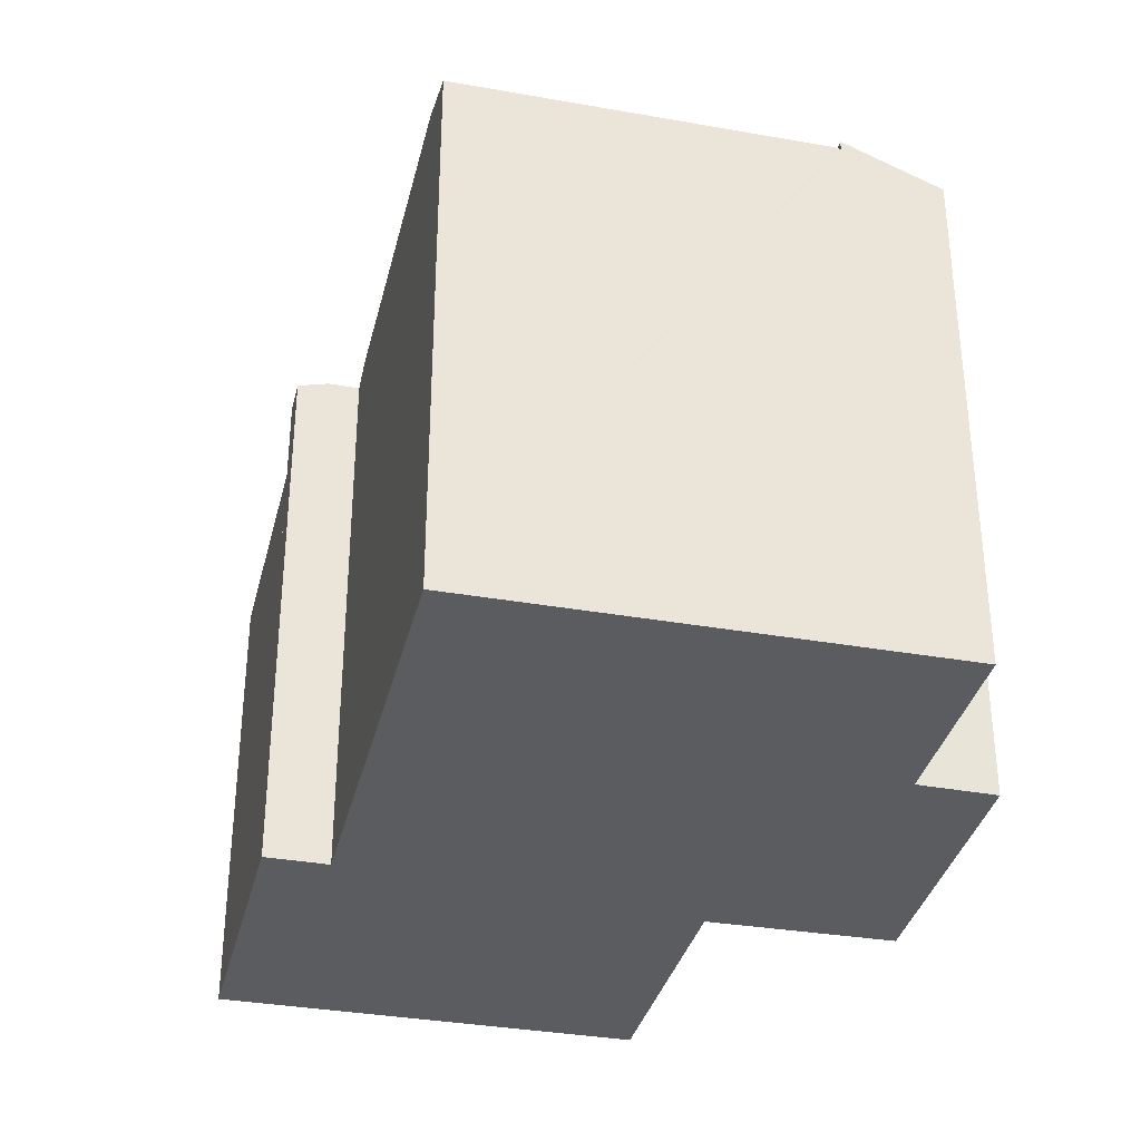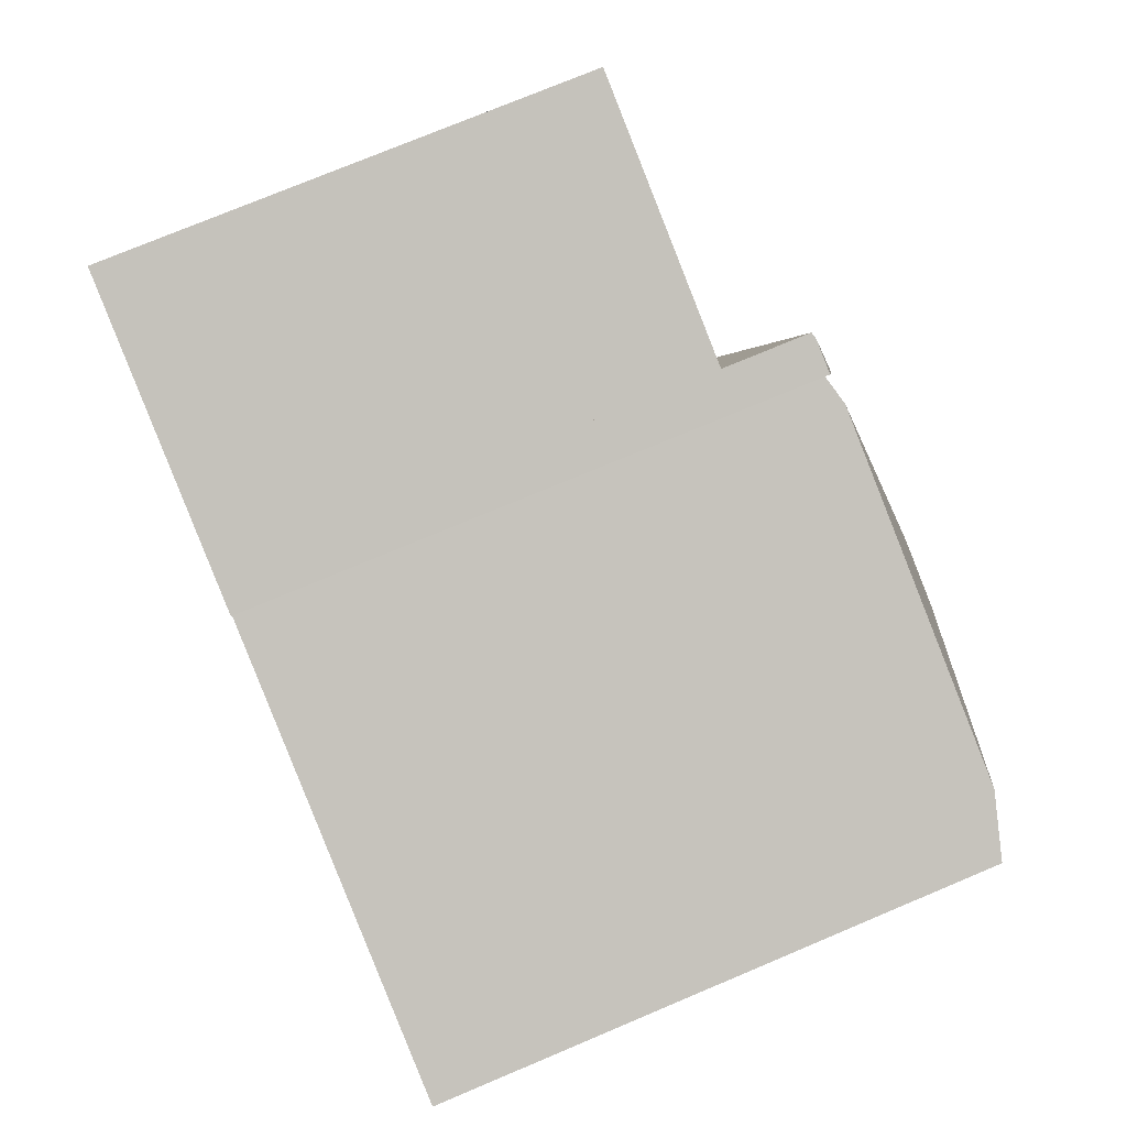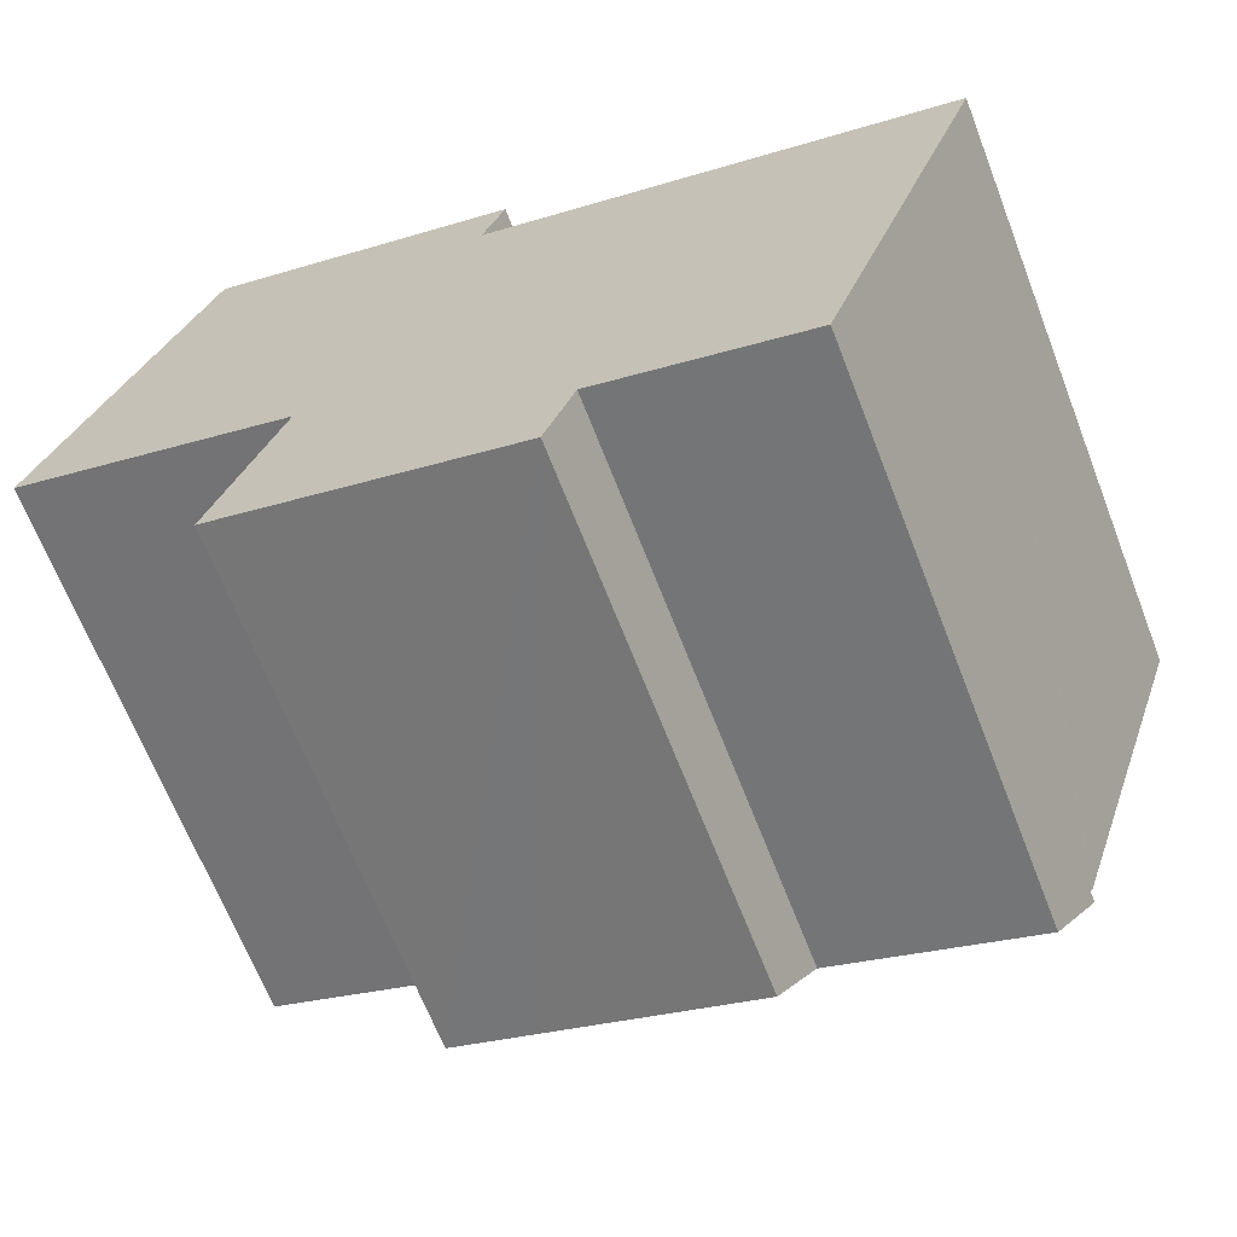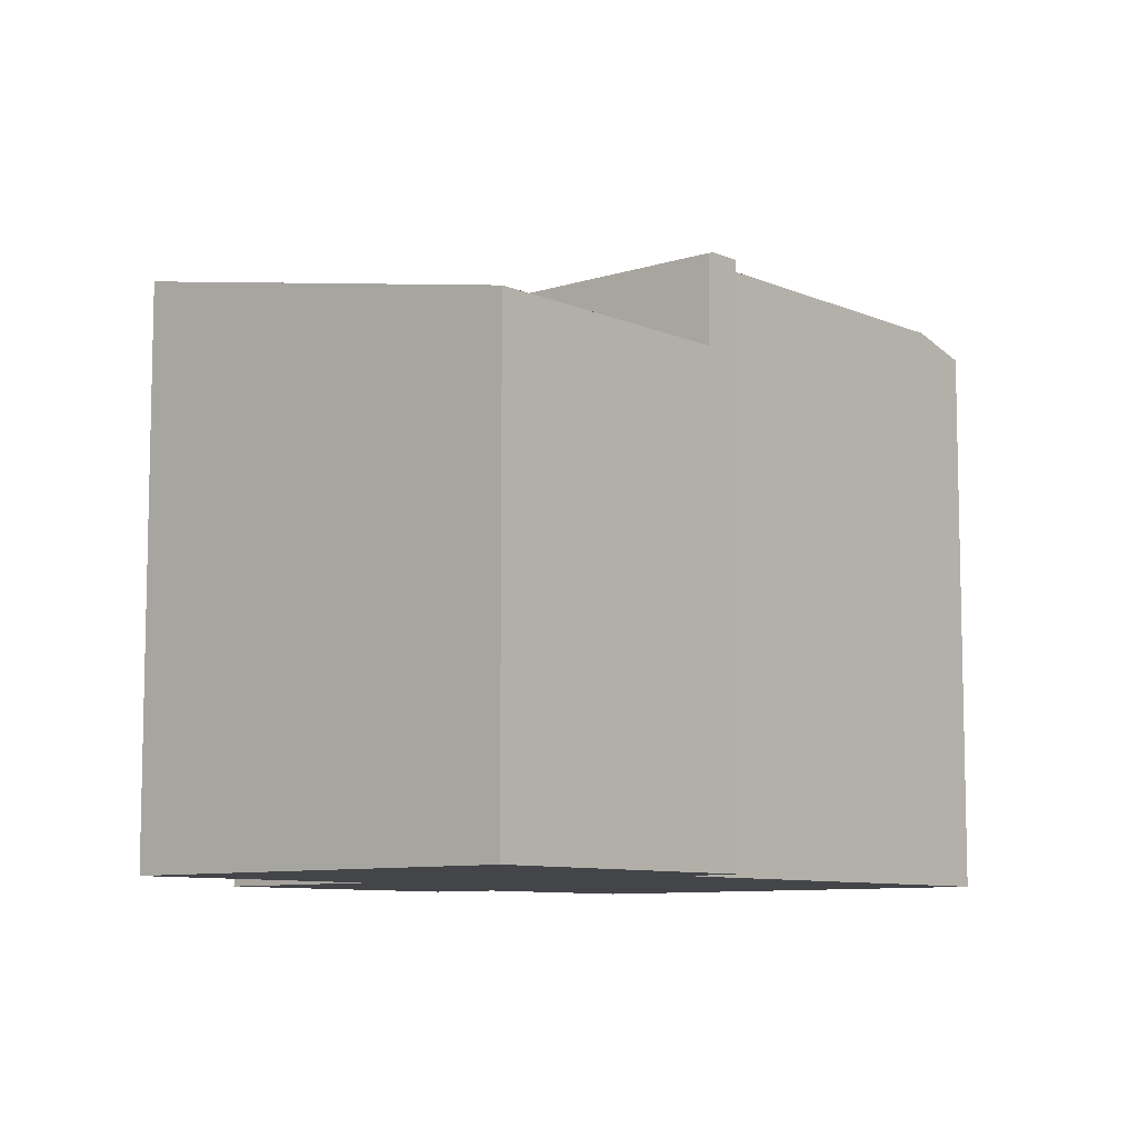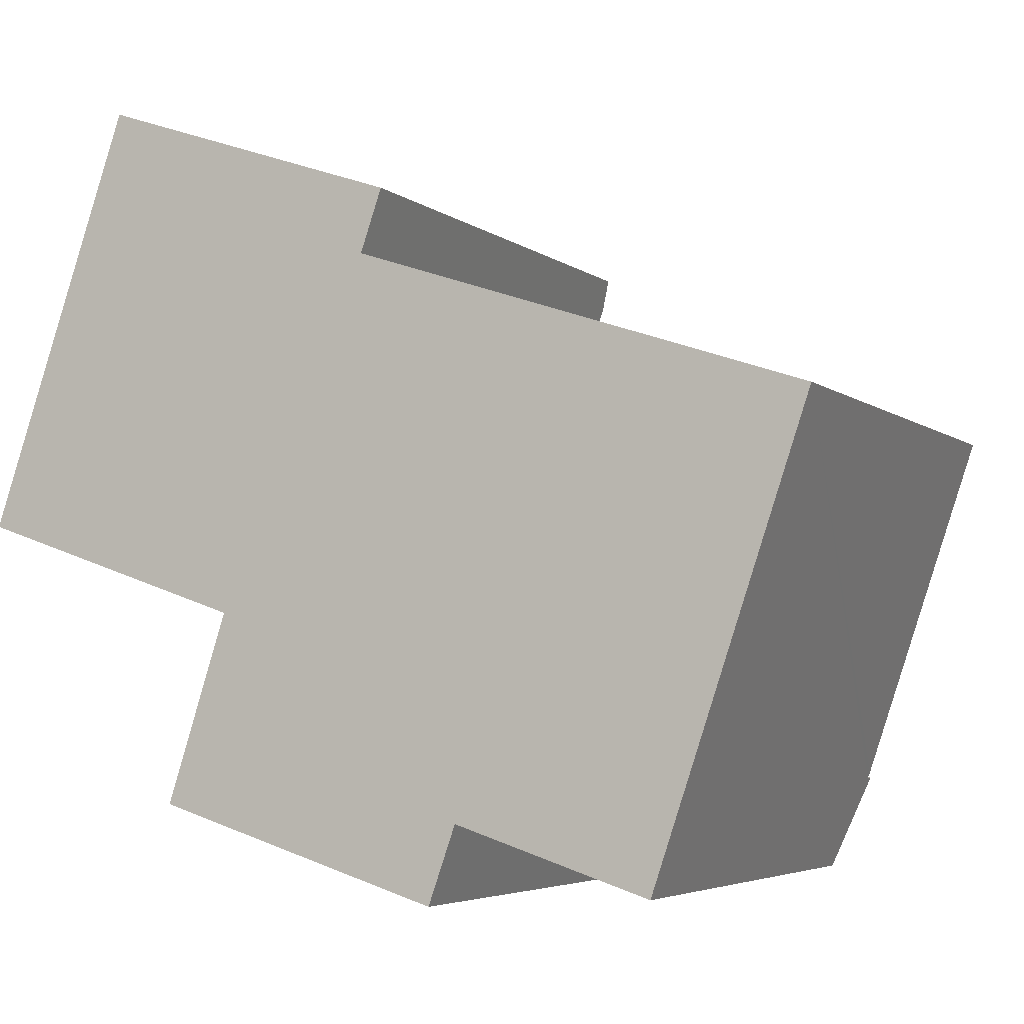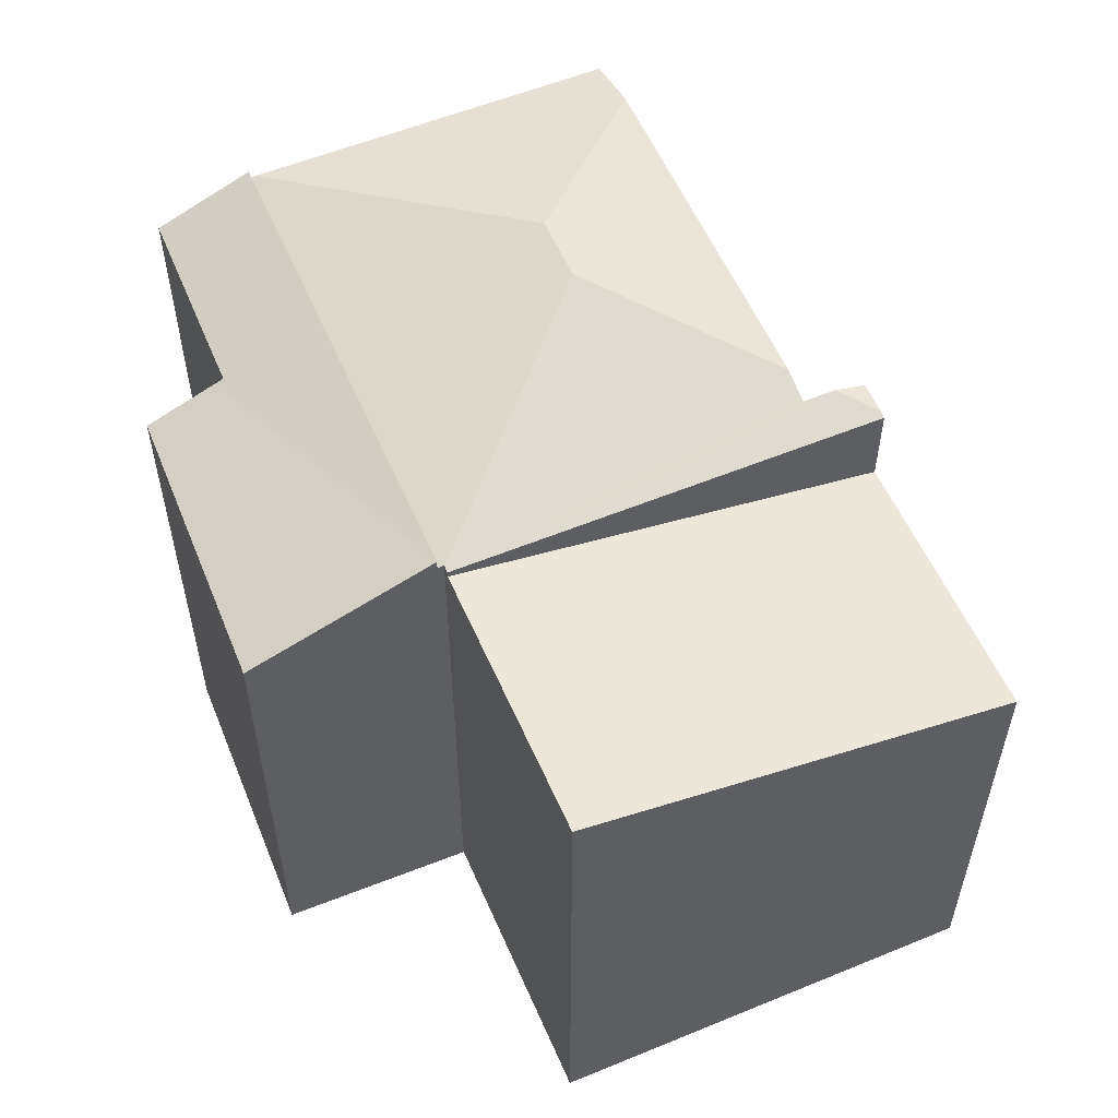
<metadata>
{"format":"obj","ext":"obj","renderer":"f3d","projection":"perspective","resolution":1024,"background":"white","views":[{"elev":-34.4,"azim":95.3,"up":"+Y"},{"elev":74.4,"azim":67.1,"up":"+Z"},{"elev":-66.6,"azim":21.2,"up":"+Z"},{"elev":-8.6,"azim":-30.5,"up":"+Y"},{"elev":-4.7,"azim":25.2,"up":"+Z"},{"elev":56.3,"azim":-94.5,"up":"+Y"}]}
</metadata>
<code>
v  12.21 8.997 -6.052
v  4.586 9.677 -1.688
v  12.76 9.677 -4.451
v  8.909 8.981 -4.976
v  8.856 8.917 -5.127
v  8.449 8.448 -6.28
v  4.94 8.442 -5.176
v  3.595 8.44 -4.752
v  4.571 9.658 -1.733
v  4.586 1.034e-16 -1.688
v  4.571 1.061e-16 -1.733
v  3.595 2.91e-16 -4.752
v  12.76 2.725e-16 -4.451
v  12.21 3.706e-16 -6.052
v  8.909 3.047e-16 -4.976
v  8.449 3.845e-16 -6.28
v  8.856 3.139e-16 -5.127
v  4.94 3.169e-16 -5.176
v  7.357 9.686 4.781
v  7.008 9.532 5.487
v  7.537 9.533 5.305
v  9.342 10.56 0.765
v  7.175 9.685 4.253
v  7.706 9.84 4.075
v  6.892 9.498 5.526
v  4.499 9.498 -1.54
v  4.604 9.529 -1.577
v  8.273 9.839 3.885
v  13.78 9.834 2.043
v  10.44 10.56 0.394
v  12.79 9.526 -4.356
v  14.84 9.526 1.689
v  4.62 9.529 -1.582
v  12.76 9.498 -4.451
v  4.586 9.498 -1.688
v  4.499 9.43e-17 -1.54
v  6.892 -3.384e-16 5.526
v  4.62 9.687e-17 -1.582
v  7.537 -3.248e-16 5.305
v  7.008 -3.36e-16 5.487
v  7.175 -2.604e-16 4.253
v  14.84 -1.034e-16 1.689
v  7.706 -2.495e-16 4.075
v  8.273 -2.379e-16 3.885
v  13.78 -1.251e-16 2.043
v  7.357 -2.928e-16 4.781
v  12.79 2.667e-16 -4.356
v  4.604 9.656e-17 -1.577
v  0 9.385 5.747e-16
v  6.892 8.032 5.526
v  4.499 9.388 -1.54
v  0.05 9.356 0.147
v  1.323 8.639 3.885
v  2.352 8.059 6.907
v  2.406 8.028 7.066
v  0 0 0
v  0.05 -9.001e-18 0.147
v  2.406 -4.327e-16 7.066
v  1.323 -2.379e-16 3.885
v  2.352 -4.229e-16 6.907
g defaultobject
f 1 2 3
f 2 1 4
f 2 4 5
f 2 5 6
f 2 6 7
f 2 7 8
f 2 8 9
f 9 10 2
f 10 9 8
f 10 8 11
f 11 8 12
f 10 3 2
f 3 10 13
f 13 1 3
f 1 13 14
f 15 5 4
f 5 15 6
f 6 15 16
f 16 15 17
f 14 4 1
f 4 14 15
f 16 7 6
f 7 16 8
f 8 16 12
f 12 16 18
f 16 15 18
f 15 16 17
f 11 13 10
f 13 11 12
f 13 12 18
f 13 18 15
f 13 15 14
f 19 20 21
f 22 23 24
f 19 25 20
f 25 19 26
f 26 19 23
f 26 23 22
f 26 22 27
f 28 22 24
f 22 28 29
f 22 29 30
f 31 29 32
f 29 31 30
f 22 33 27
f 33 34 35
f 34 33 22
f 34 22 30
f 34 30 31
f 36 25 26
f 25 36 37
f 35 38 33
f 38 35 10
f 25 21 20
f 21 25 39
f 39 25 37
f 39 37 40
f 23 28 24
f 28 23 29
f 29 23 41
f 29 41 32
f 32 41 42
f 42 41 43
f 42 43 44
f 42 44 45
f 21 23 19
f 23 21 41
f 41 21 39
f 41 39 46
f 42 31 32
f 31 42 34
f 34 42 13
f 13 42 47
f 13 35 34
f 35 13 10
f 48 26 27
f 26 48 36
f 38 27 33
f 27 38 48
f 47 10 13
f 10 47 42
f 10 42 45
f 10 45 44
f 10 44 38
f 38 44 36
f 36 44 43
f 36 43 41
f 36 41 37
f 37 41 46
f 37 46 39
f 37 39 40
f 49 50 51
f 50 49 52
f 50 52 53
f 50 53 54
f 50 54 55
f 56 52 49
f 52 56 53
f 53 56 54
f 54 56 55
f 55 56 57
f 55 57 58
f 58 57 59
f 58 59 60
f 55 37 50
f 37 55 58
f 50 36 51
f 36 50 37
f 36 49 51
f 49 36 56
f 60 37 58
f 37 60 36
f 36 60 59
f 36 59 57
f 36 57 56

</code>
